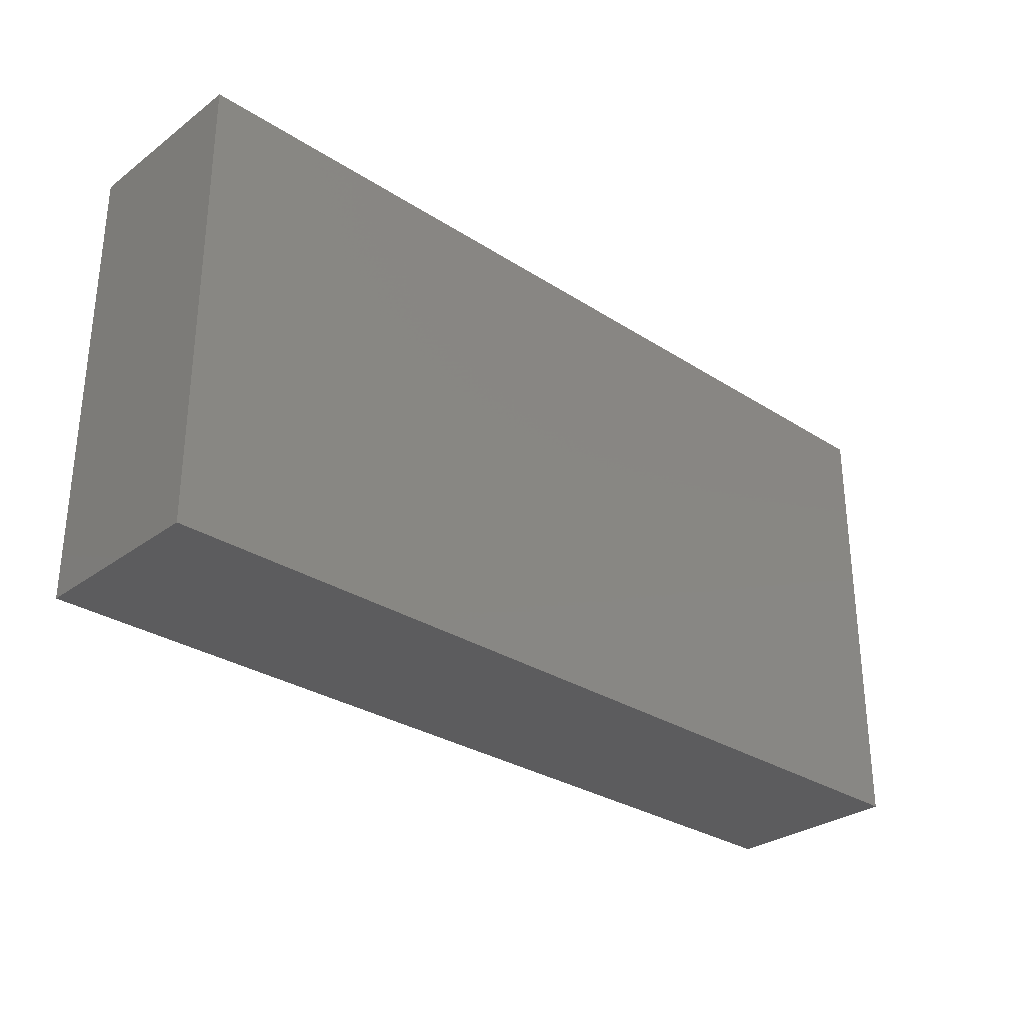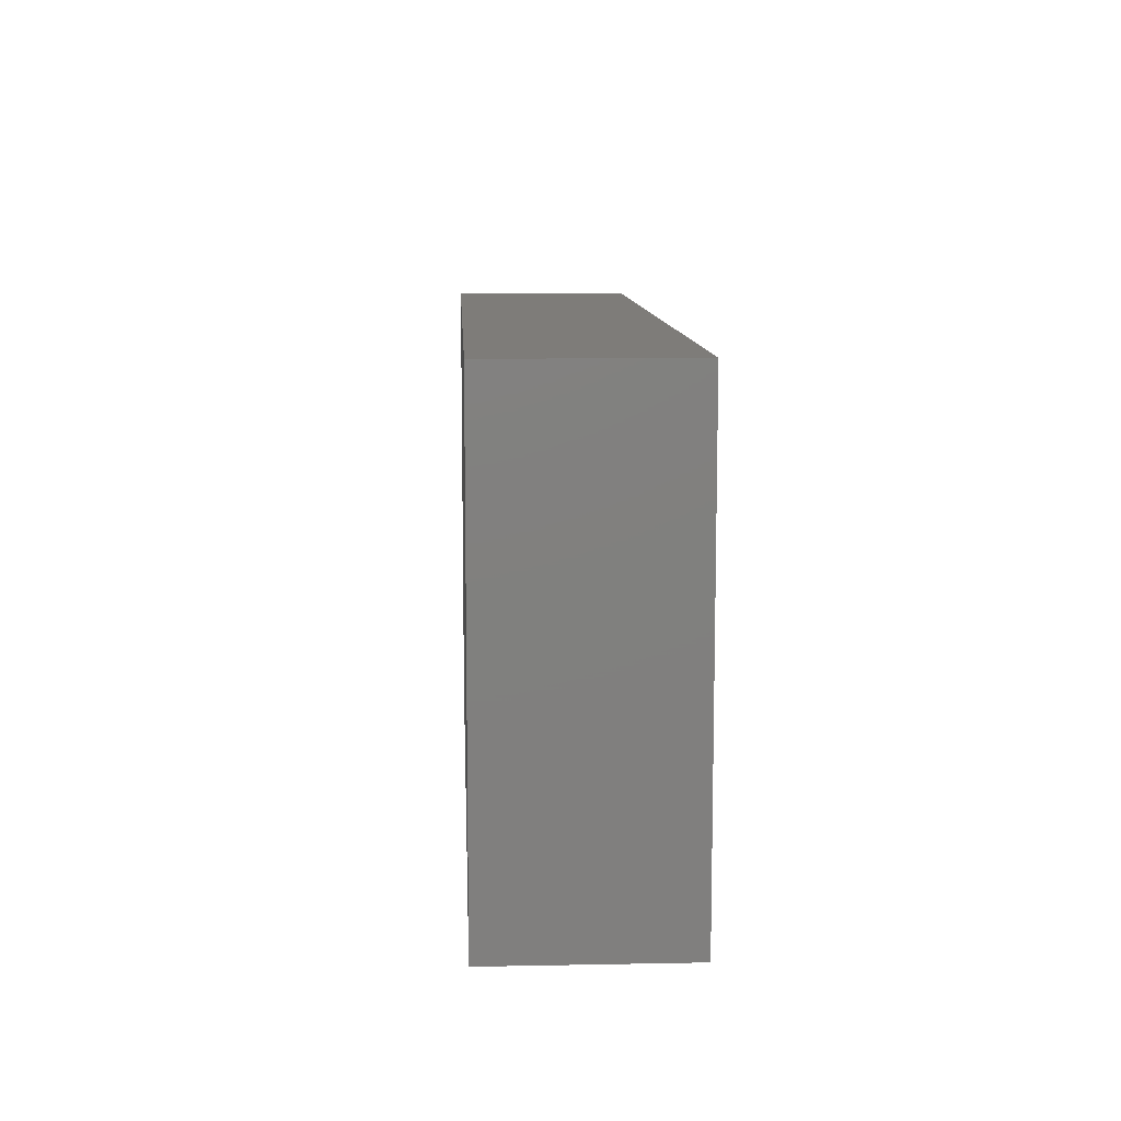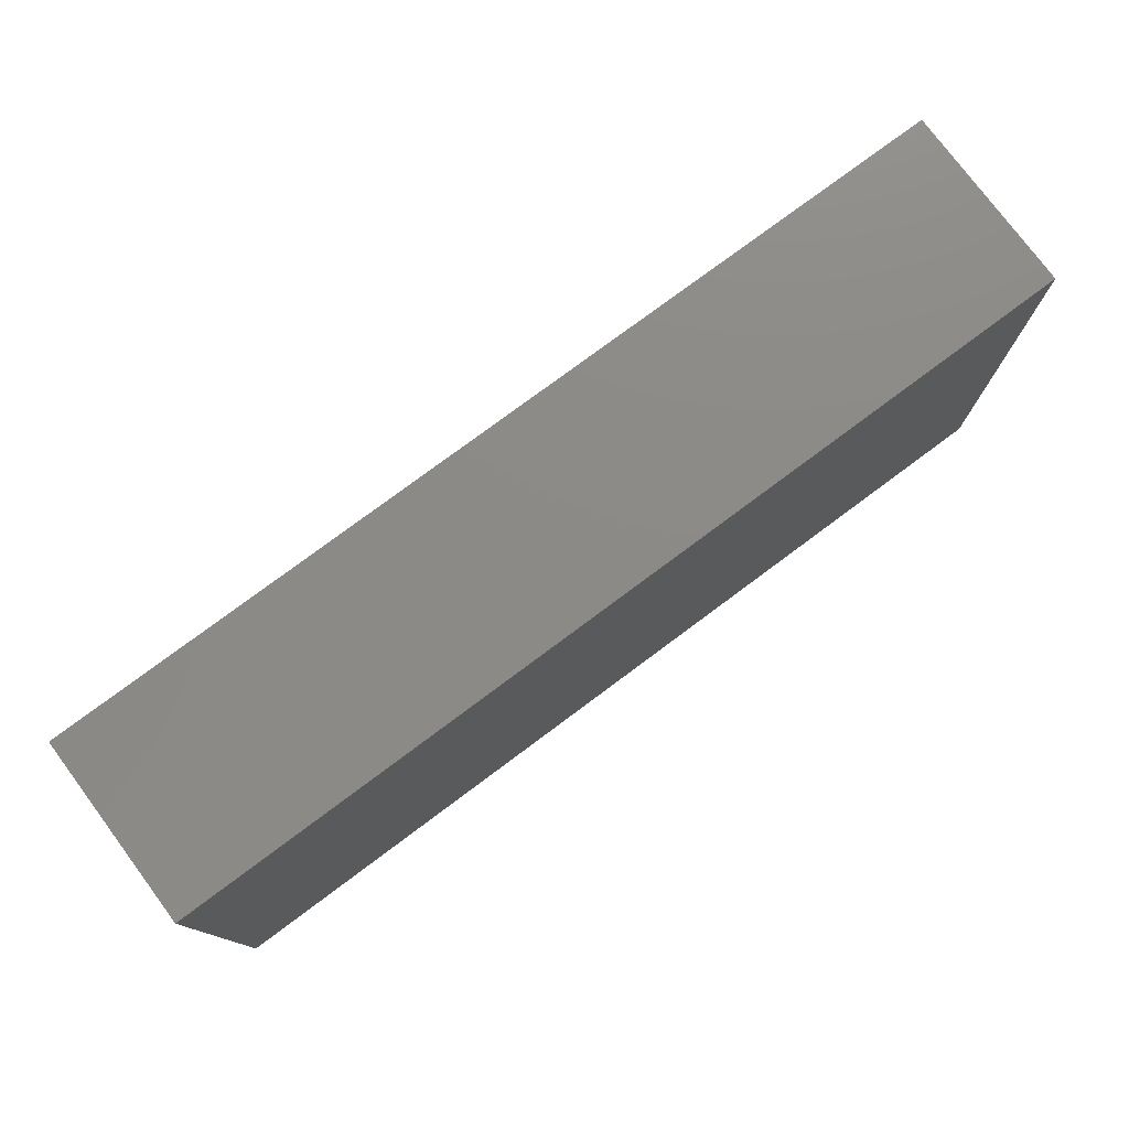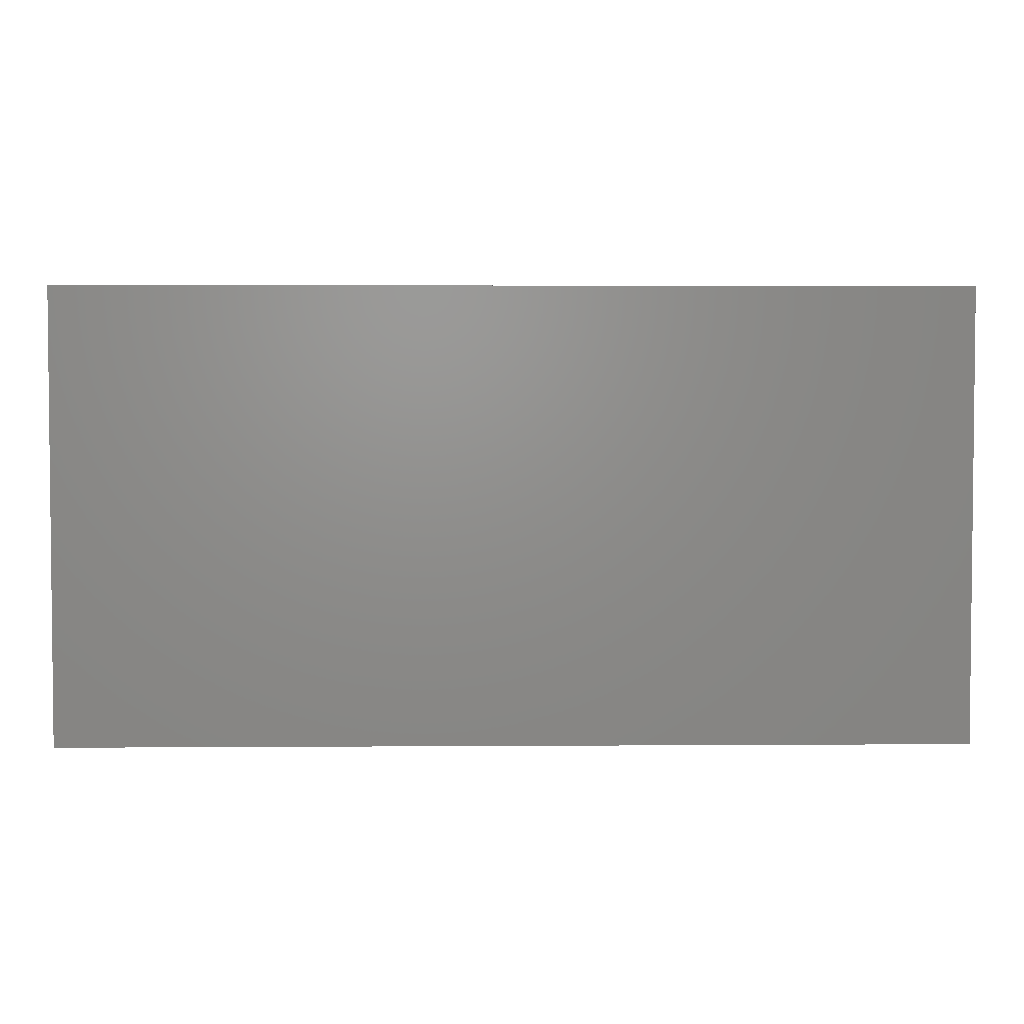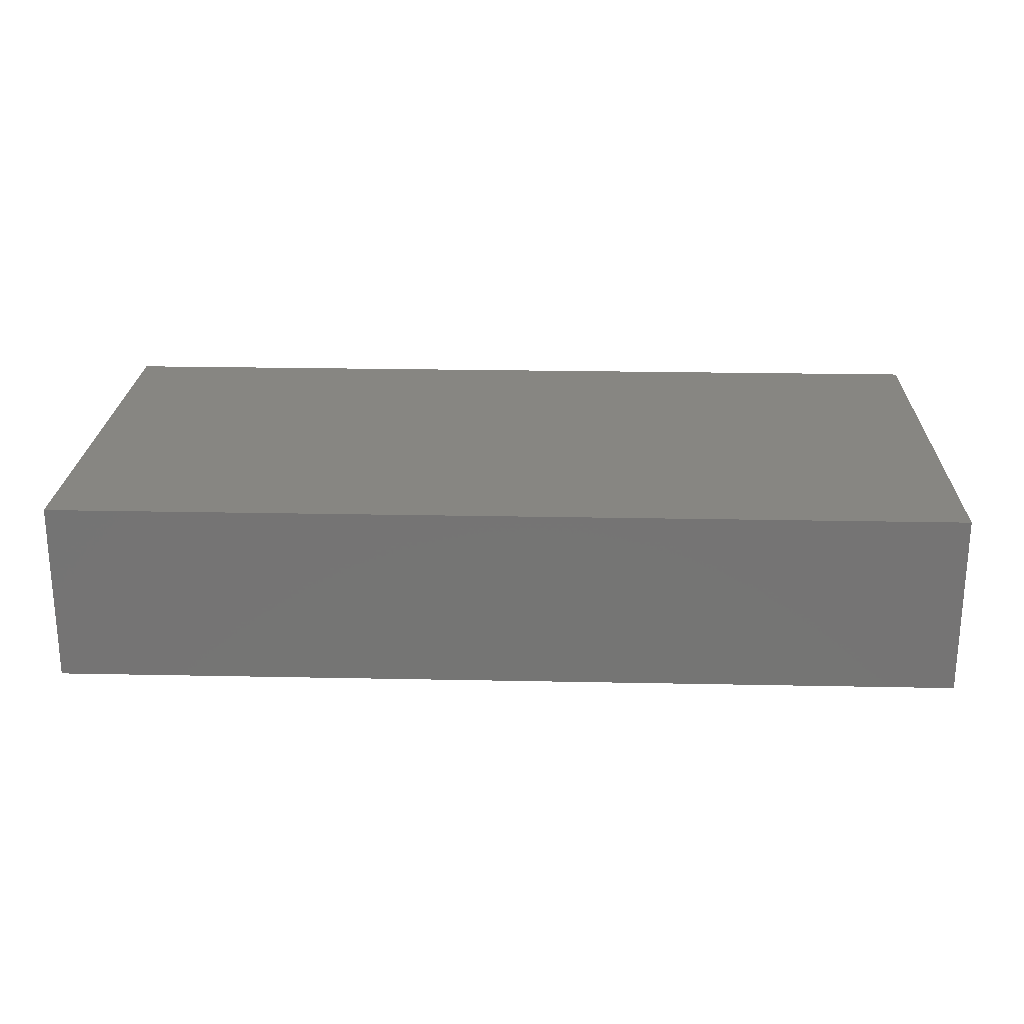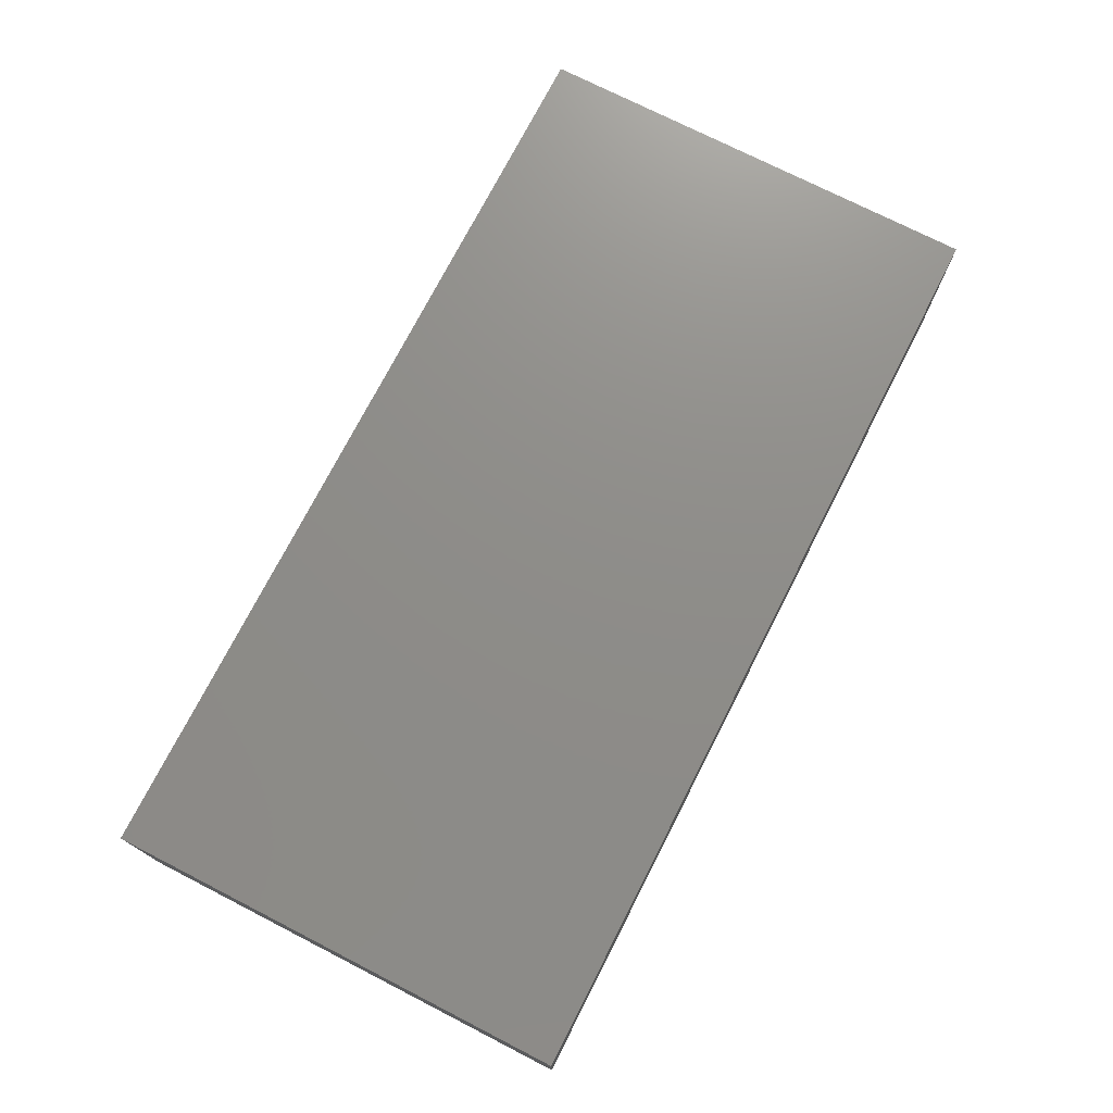
<metadata>
{"format":"stl","ext":"stl","renderer":"f3d","projection":"perspective","resolution":1024,"background":"white","views":[{"elev":-30.0,"azim":136.9,"up":"+Y"},{"elev":10.1,"azim":87.2,"up":"+Y"},{"elev":77.3,"azim":143.3,"up":"+Y"},{"elev":3.3,"azim":-1.3,"up":"+Y"},{"elev":22.8,"azim":2.0,"up":"+Z"},{"elev":74.1,"azim":-62.9,"up":"+Z"}]}
</metadata>
<code>
# stl→obj: 8 verts, 12 faces
v -6 -0.25 0.4
v -6 0 0.4
v -6 -0.25 0.3
v -6 0 0.3
v -5.5 -0.25 0.4
v -5.5 -0.25 0.3
v -5.5 0 0.3
v -5.5 0 0.4
f 1 2 3
f 3 2 4
f 3 1 5
f 6 3 5
f 4 7 3
f 3 7 6
f 2 1 8
f 1 5 8
f 2 8 4
f 4 8 7
f 6 8 5
f 7 8 6

</code>
